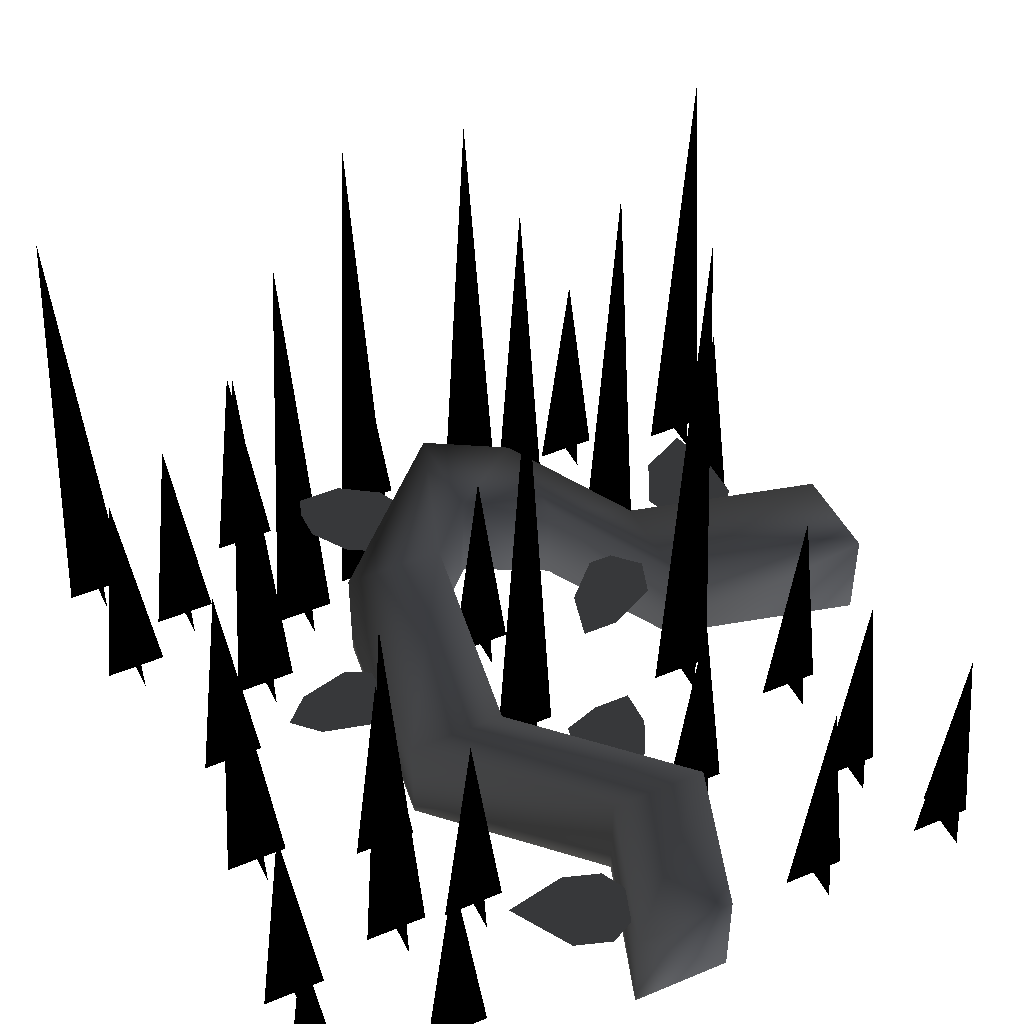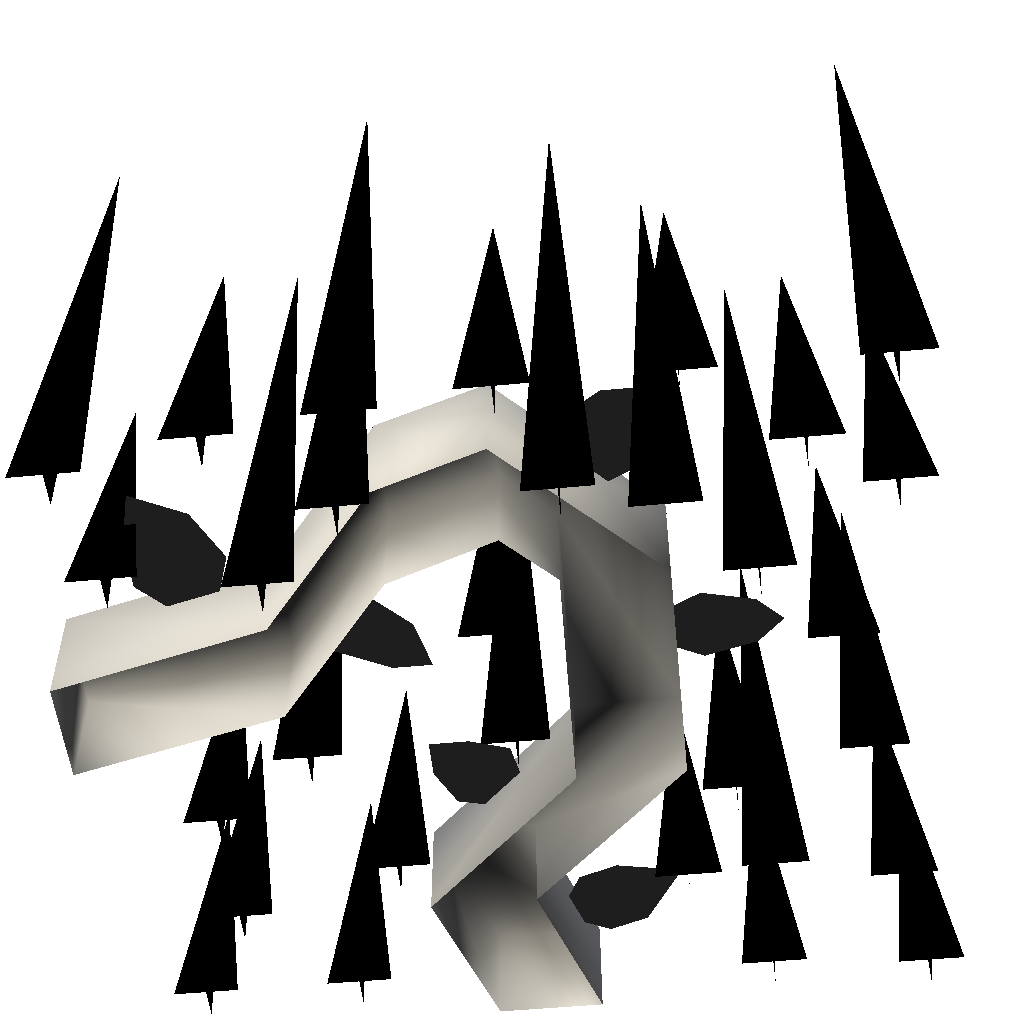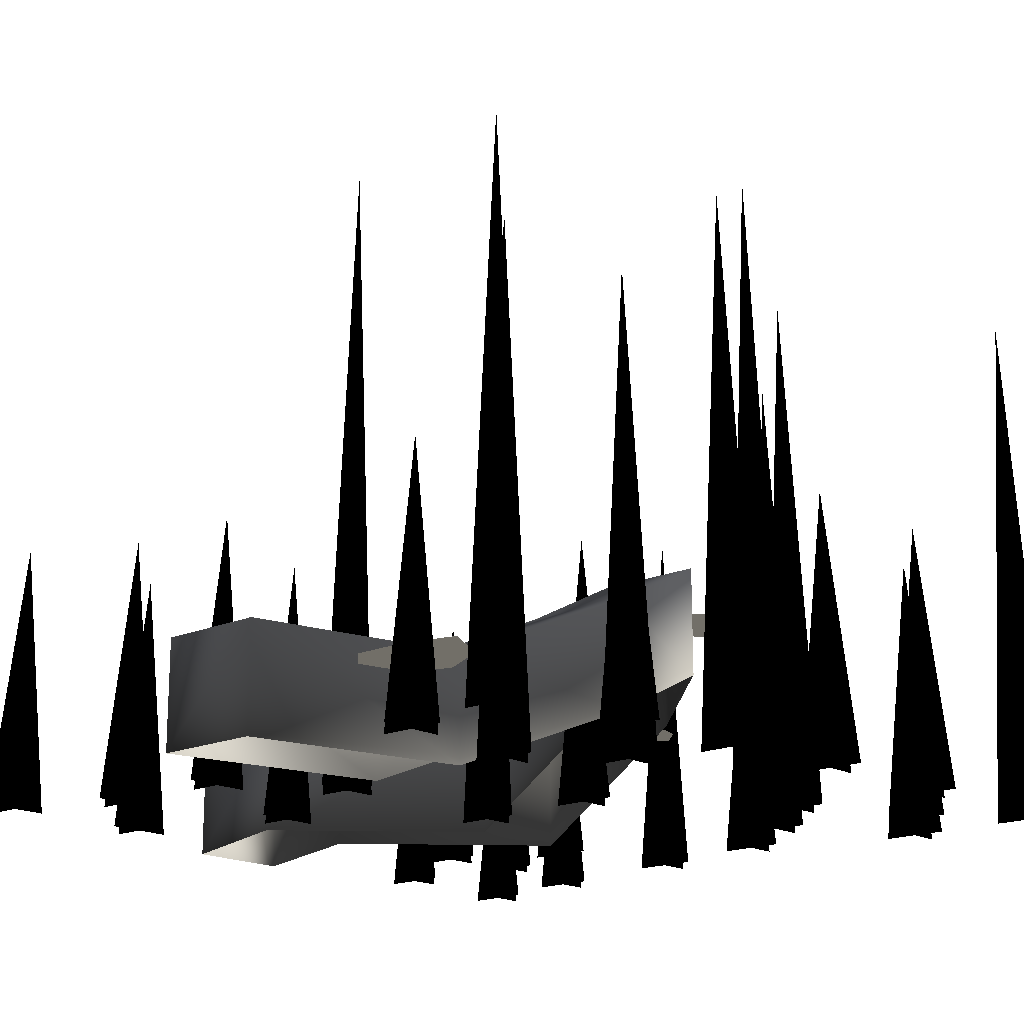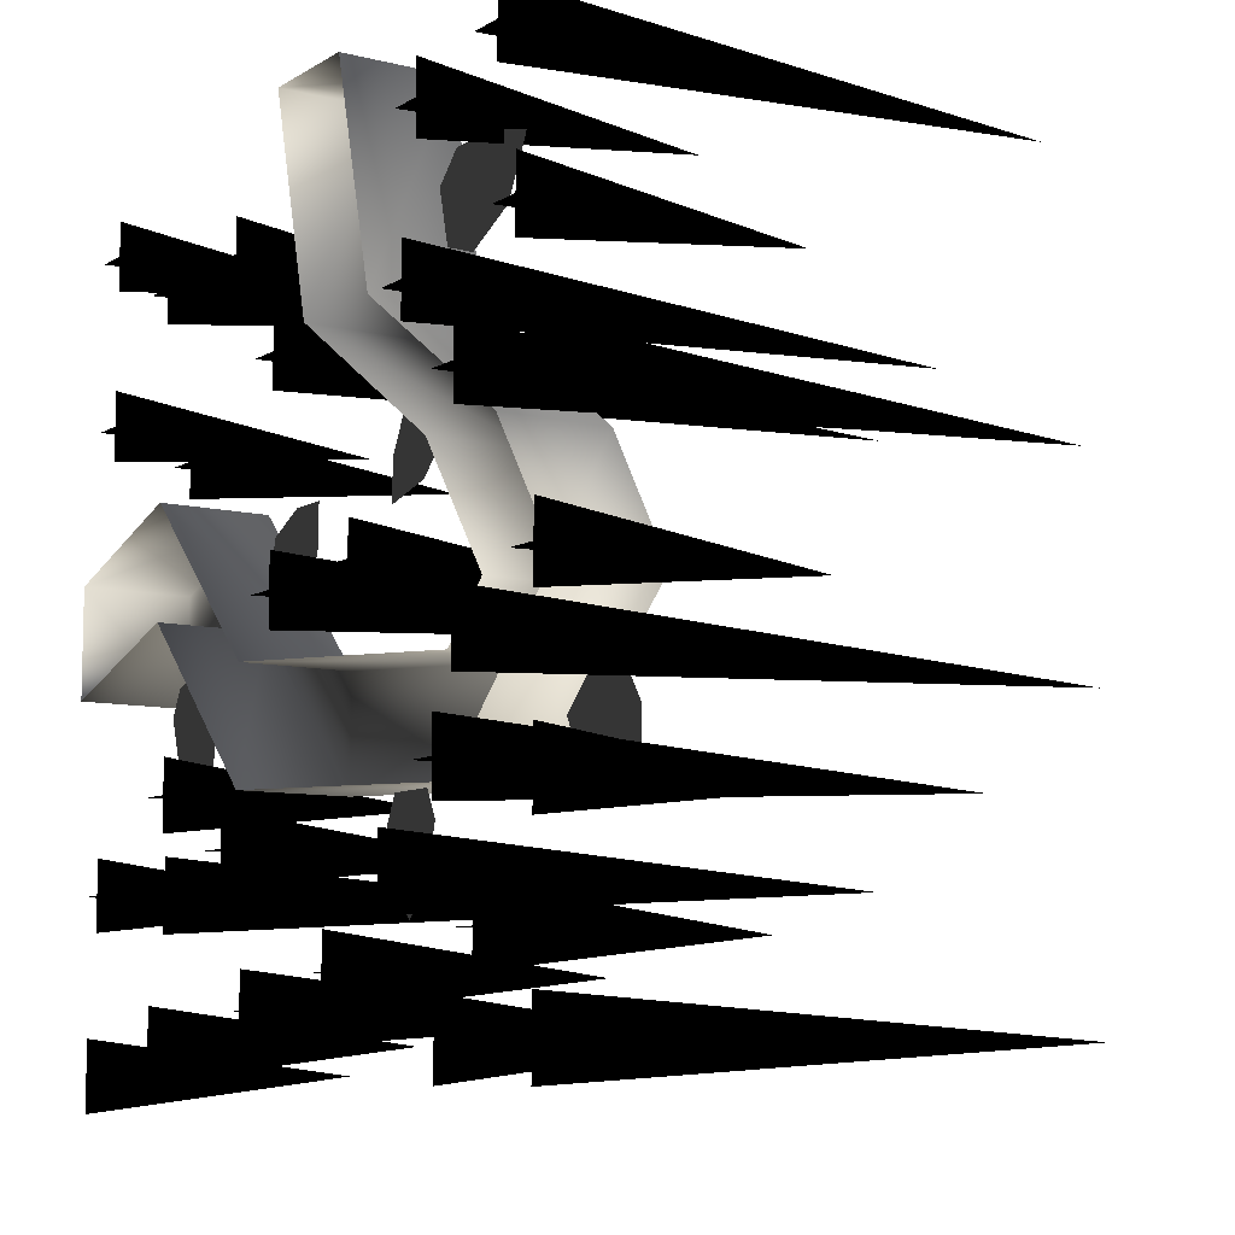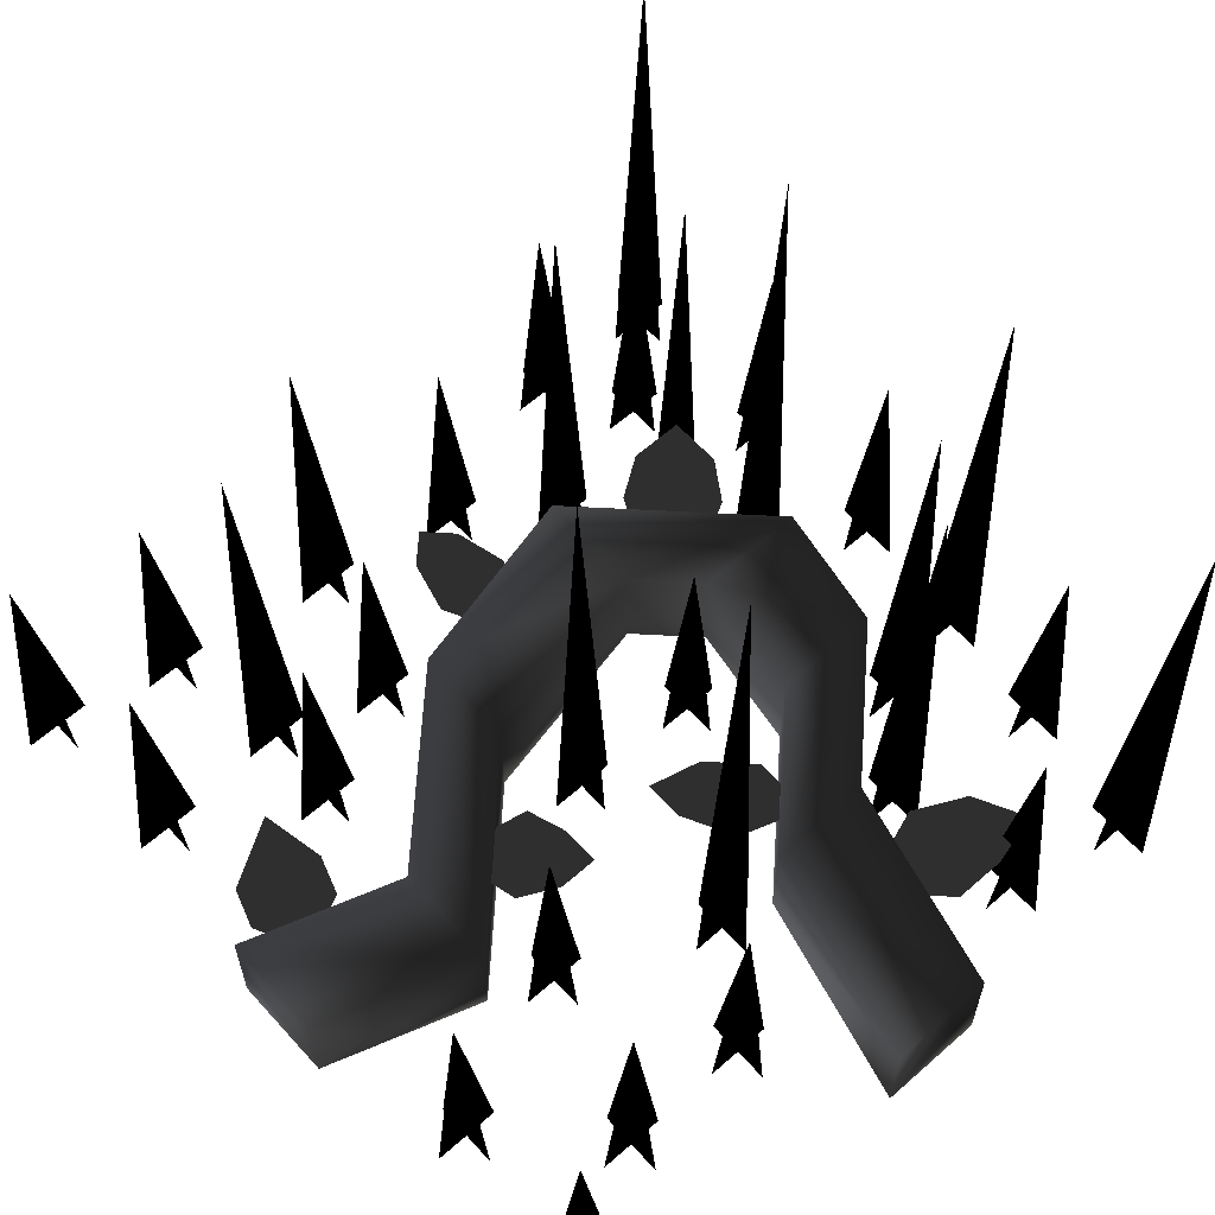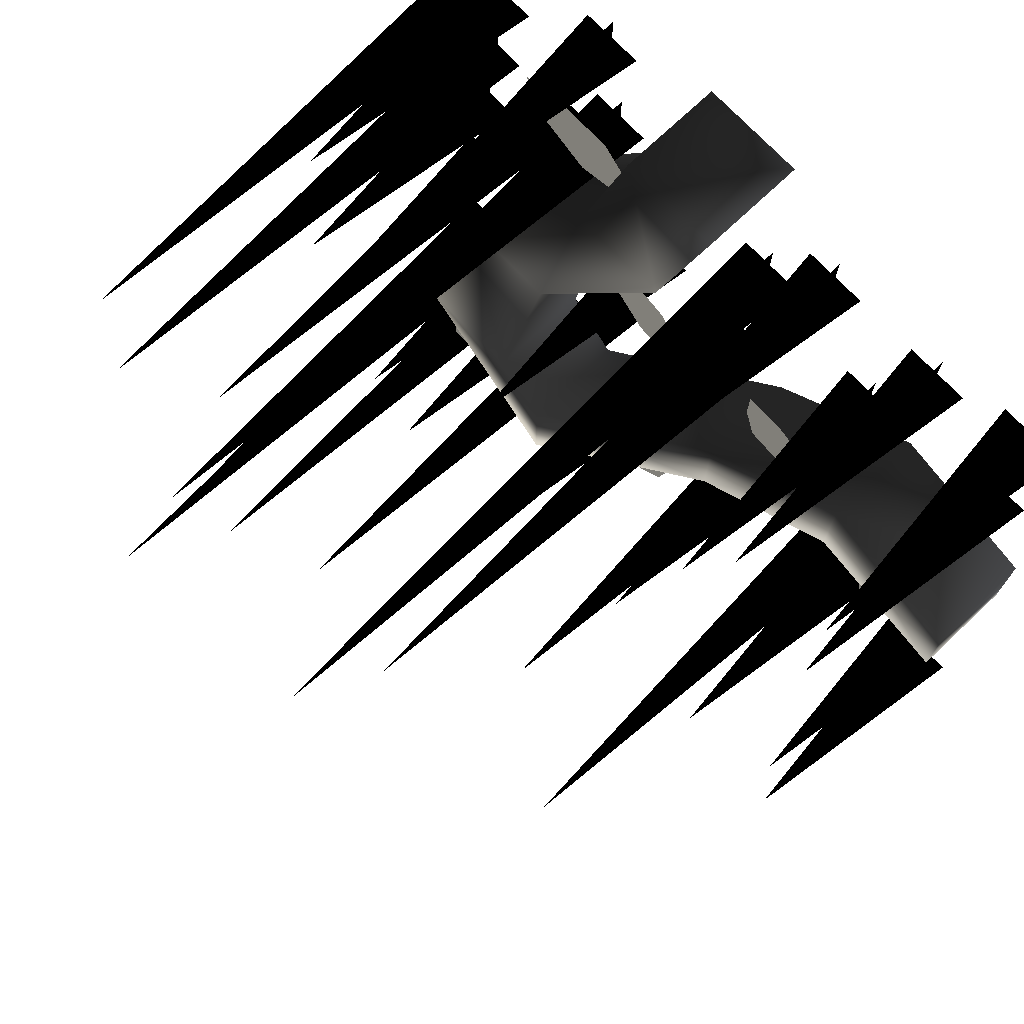
<metadata>
{"format":"obj","ext":"obj","renderer":"f3d","projection":"perspective","resolution":1024,"background":"white","views":[{"elev":46.3,"azim":-115.5,"up":"+Y"},{"elev":-53.2,"azim":95.8,"up":"+Y"},{"elev":-17.6,"azim":41.7,"up":"+Y"},{"elev":-8.7,"azim":56.3,"up":"+Z"},{"elev":61.2,"azim":-41.9,"up":"+Y"},{"elev":73.4,"azim":-133.4,"up":"+Z"}]}
</metadata>
<code>
o 1662
v -8 0 64
v 8 0 64
v 8 16 64
v -8 16 64
v 0 0 32
v 0 16 32
v 16 24 16
v 16 8 16
v 16 32 0
v 16 16 0
v 8 32 -8
v 8 16 -8
v -16 0 -8
v -16 16 -8
v -40 0 16
v -40 16 16
v -64 0 8
v -64 16 8
v -64 16 -8
v -64 0 -8
v -40 0 0
v -40 16 0
v -16 0 -24
v -16 16 -24
v 8 16 -24
v 8 32 -24
v 32 16 0
v 32 32 0
v 32 24 16
v 32 8 16
v 16 16 32
v 16 0 32
v -52 12 -4
v -48 12 -6
v -46 12 -12
v -48 12 -22
v -58 12 -16
v -60 12 -10
v -58 12 -6
v -30 12 11
v -24 12 14
v -18 12 14
v -18 12 8
v -20 12 2
v -25 12 1
v -31 12 7
v 0 18 -24
v 2 18 -28
v 0 18 -36
v -4 18 -40
v -8 18 -36
v -10 18 -28
v -8 18 -24
v 24 28 -8
v 28 28 -10
v 32 28 -16
v 32 28 -24
v 24 28 -24
v 18 28 -20
v 16 28 -16
v 16 12 52
v 24 12 52
v 32 12 50
v 28 12 42
v 20 12 38
v 14 12 40
v 12 12 48
v 8 16 24
v 8 16 20
v 2 16 14
v -6 16 12
v -6 16 18
v -2 16 26
v 4 16 28
v -36 0 20
v -31 40 20
v -26 0 20
v -31 0 15
v -31 0 25
v 15 0 -36
v 20 72 -36
v 25 0 -36
v 20 0 -41
v 20 0 -31
v 44 0 36
v 49 40 36
v 54 0 36
v 49 0 31
v 49 0 41
v 27 0 -24
v 32 80 -24
v 37 0 -24
v 32 0 -29
v 32 0 -19
v 36 0 -43
v 41 40 -43
v 46 0 -43
v 41 0 -48
v 41 0 -38
v -44 0 45
v -39 40 45
v -34 0 45
v -39 0 40
v -39 0 50
v -24 0 45
v -19 40 45
v -14 0 45
v -19 0 40
v -19 0 50
v 48 0 -27
v 53 40 -27
v 58 0 -27
v 53 0 -32
v 53 0 -22
v 48 0 -55
v 53 80 -55
v 58 0 -55
v 53 0 -60
v 53 0 -50
v -14 0 -56
v -14 56 -52
v -14 0 -46
v -9 0 -51
v -19 0 -51
v -20 0 -36
v -20 40 -31
v -20 0 -26
v -15 0 -31
v -25 0 -31
v -8 0 -5
v -8 80 0
v -8 0 5
v -3 0 0
v -13 0 0
v 36 0 15
v 36 72 20
v 36 0 25
v 41 0 20
v 31 0 20
v 12 0 -4
v 12 40 1
v 12 0 6
v 17 0 1
v 7 0 1
v 24 0 27
v 24 80 32
v 24 0 37
v 29 0 32
v 19 0 32
v 7 0 -52
v 7 40 -47
v 7 0 -42
v 12 0 -47
v 2 0 -47
v -37 0 -28
v -37 40 -23
v -37 0 -18
v -32 0 -23
v -42 0 -23
v 27 0 48
v 27 40 53
v 27 0 58
v 32 0 53
v 22 0 53
v 51 0 12
v 51 80 17
v 51 0 22
v 56 0 17
v 46 0 17
v 45 0 52
v 45 80 57
v 45 0 62
v 50 0 57
v 40 0 57
v -64 0 -59
v -59 40 -59
v -54 0 -59
v -59 0 -64
v -59 0 -54
v -60 0 53
v -55 40 53
v -50 0 53
v -55 0 48
v -55 0 58
v -60 0 29
v -55 40 29
v -50 0 29
v -55 0 24
v -55 0 34
v 28 0 -55
v 33 40 -55
v 38 0 -55
v 33 0 -60
v 33 0 -50
v 48 0 -3
v 53 40 -3
v 58 0 -3
v 53 0 -8
v 53 0 2
v -36 0 -41
v -36 72 -36
v -36 0 -31
v -31 0 -36
v -41 0 -36
v -40 0 -60
v -40 40 -55
v -40 0 -50
v -35 0 -55
v -45 0 -55
v 31 0 -10
v 36 96 -10
v 41 0 -10
v 36 0 -15
v 36 0 -5
v -57 0 -40
v -57 40 -35
v -57 0 -30
v -52 0 -35
v -62 0 -35
v -13 0 30
v -8 96 30
v -3 0 30
v -8 0 25
v -8 0 35
f 1 2 3
f 1 3 4
f 1 4 5
f 5 4 6
f 5 6 7
f 5 7 8
f 8 7 9
f 8 9 10
f 10 9 11
f 10 11 12
f 12 11 13
f 13 11 14
f 13 14 15
f 15 14 16
f 15 16 17
f 17 16 18
f 17 18 19
f 17 19 20
f 20 19 21
f 21 19 22
f 21 22 23
f 23 22 24
f 23 24 25
f 25 24 26
f 25 26 27
f 27 26 28
f 27 28 29
f 27 29 30
f 30 29 31
f 30 31 32
f 32 31 3
f 32 3 2
f 16 22 19
f 16 19 18
f 31 29 7
f 31 7 6
f 31 6 3
f 3 6 4
f 29 28 9
f 29 9 7
f 28 26 11
f 28 11 9
f 11 26 24
f 11 24 14
f 14 24 16
f 16 24 22
f 33 34 35
f 33 35 36
f 33 36 37
f 33 37 38
f 33 38 39
f 40 41 42
f 40 42 43
f 40 43 44
f 40 44 45
f 40 45 46
f 47 48 49
f 47 49 50
f 47 50 51
f 47 51 52
f 47 52 53
f 54 55 56
f 54 56 57
f 54 57 58
f 54 58 59
f 54 59 60
f 61 62 63
f 61 63 64
f 61 64 65
f 61 65 66
f 61 66 67
f 68 69 70
f 68 70 71
f 68 71 72
f 68 72 73
f 68 73 74
f 75 76 77
f 75 77 76
f 78 76 79
f 78 79 76
f 80 81 82
f 80 82 81
f 83 81 84
f 83 84 81
f 85 86 87
f 85 87 86
f 88 86 89
f 88 89 86
f 90 91 92
f 90 92 91
f 93 91 94
f 93 94 91
f 95 96 97
f 95 97 96
f 98 96 99
f 98 99 96
f 100 101 102
f 100 102 101
f 103 101 104
f 103 104 101
f 105 106 107
f 105 107 106
f 108 106 109
f 108 109 106
f 110 111 112
f 110 112 111
f 113 111 114
f 113 114 111
f 115 116 117
f 115 117 116
f 118 116 119
f 118 119 116
f 120 121 122
f 120 122 121
f 123 121 124
f 123 124 121
f 125 126 127
f 125 127 126
f 128 126 129
f 128 129 126
f 130 131 132
f 130 132 131
f 133 131 134
f 133 134 131
f 135 136 137
f 135 137 136
f 138 136 139
f 138 139 136
f 140 141 142
f 140 142 141
f 143 141 144
f 143 144 141
f 145 146 147
f 145 147 146
f 148 146 149
f 148 149 146
f 150 151 152
f 150 152 151
f 153 151 154
f 153 154 151
f 155 156 157
f 155 157 156
f 158 156 159
f 158 159 156
f 160 161 162
f 160 162 161
f 163 161 164
f 163 164 161
f 165 166 167
f 165 167 166
f 168 166 169
f 168 169 166
f 170 171 172
f 170 172 171
f 173 171 174
f 173 174 171
f 175 176 177
f 175 177 176
f 178 176 179
f 178 179 176
f 180 181 182
f 180 182 181
f 183 181 184
f 183 184 181
f 185 186 187
f 185 187 186
f 188 186 189
f 188 189 186
f 190 191 192
f 190 192 191
f 193 191 194
f 193 194 191
f 195 196 197
f 195 197 196
f 198 196 199
f 198 199 196
f 200 201 202
f 200 202 201
f 203 201 204
f 203 204 201
f 205 206 207
f 205 207 206
f 208 206 209
f 208 209 206
f 210 211 212
f 210 212 211
f 213 211 214
f 213 214 211
f 215 216 217
f 215 217 216
f 218 216 219
f 218 219 216
f 220 221 222
f 220 222 221
f 223 221 224
f 223 224 221

</code>
